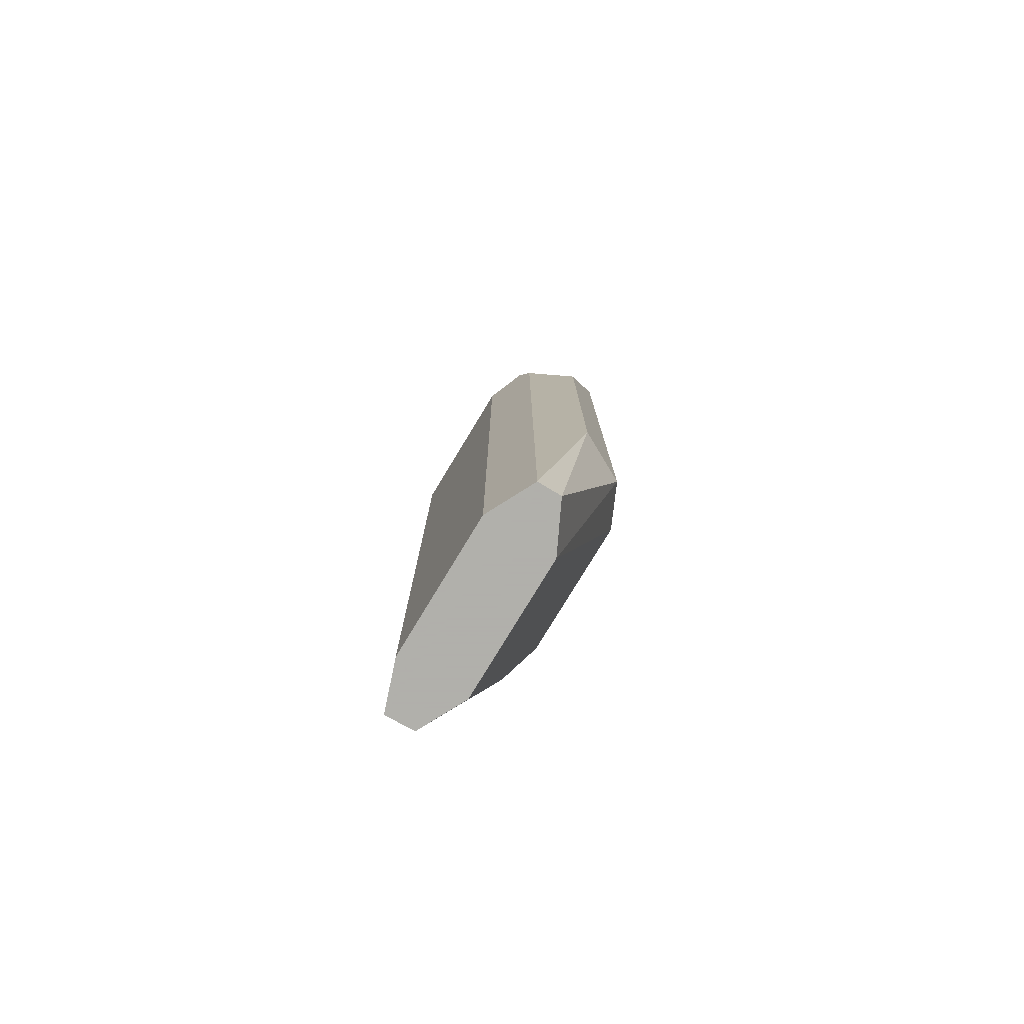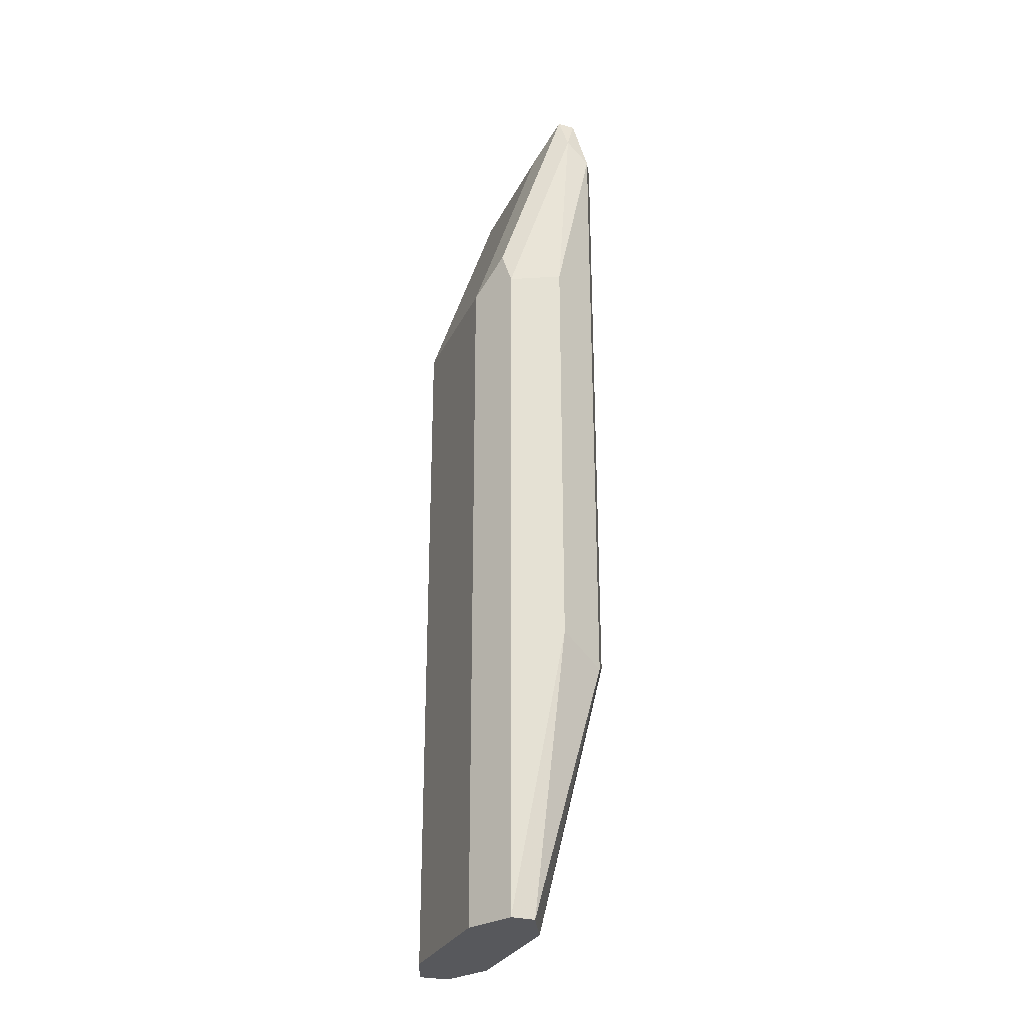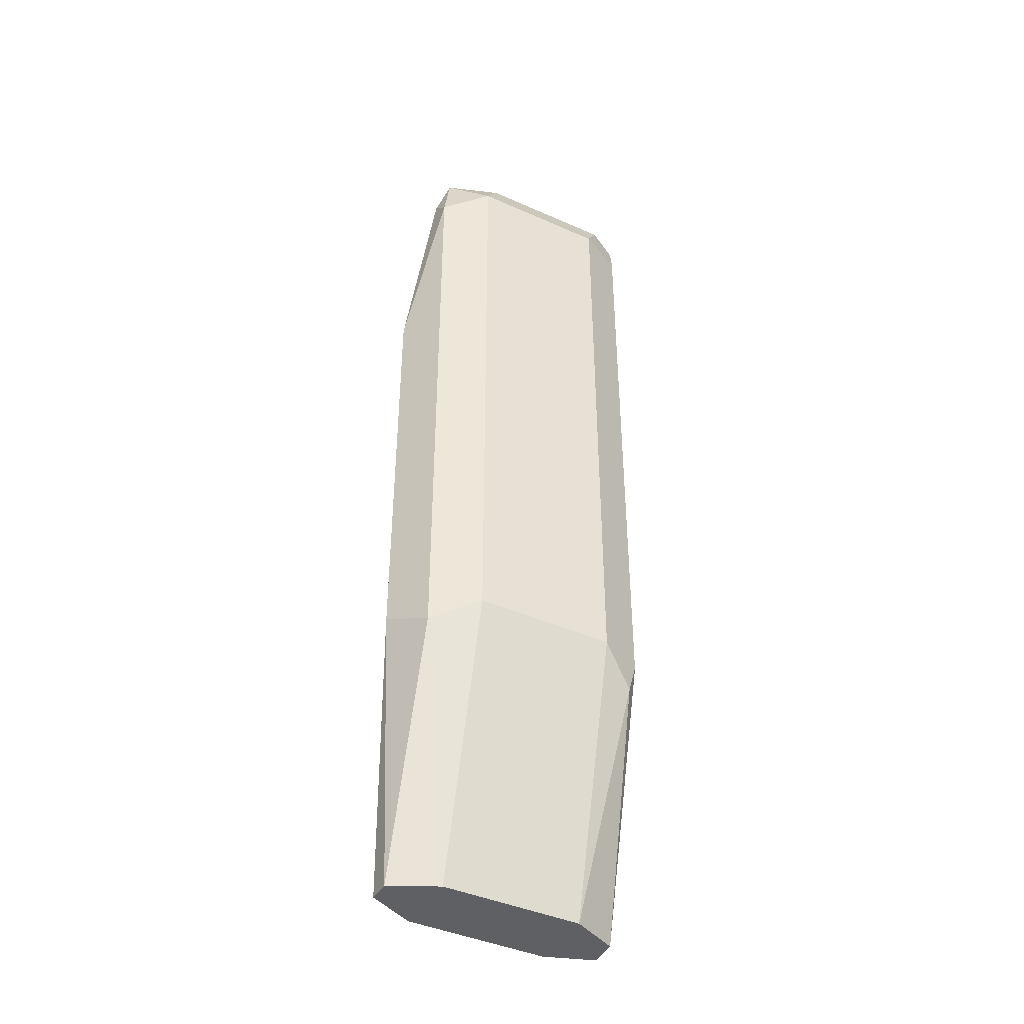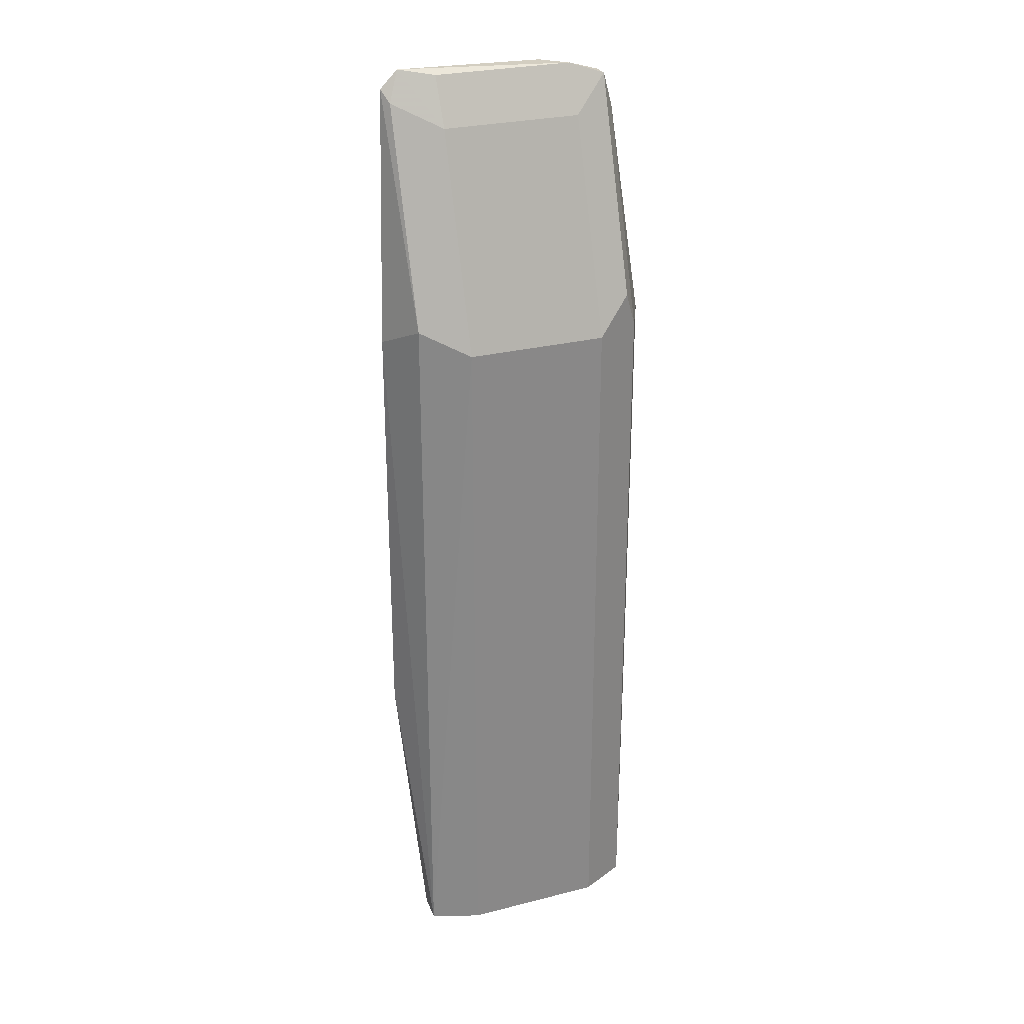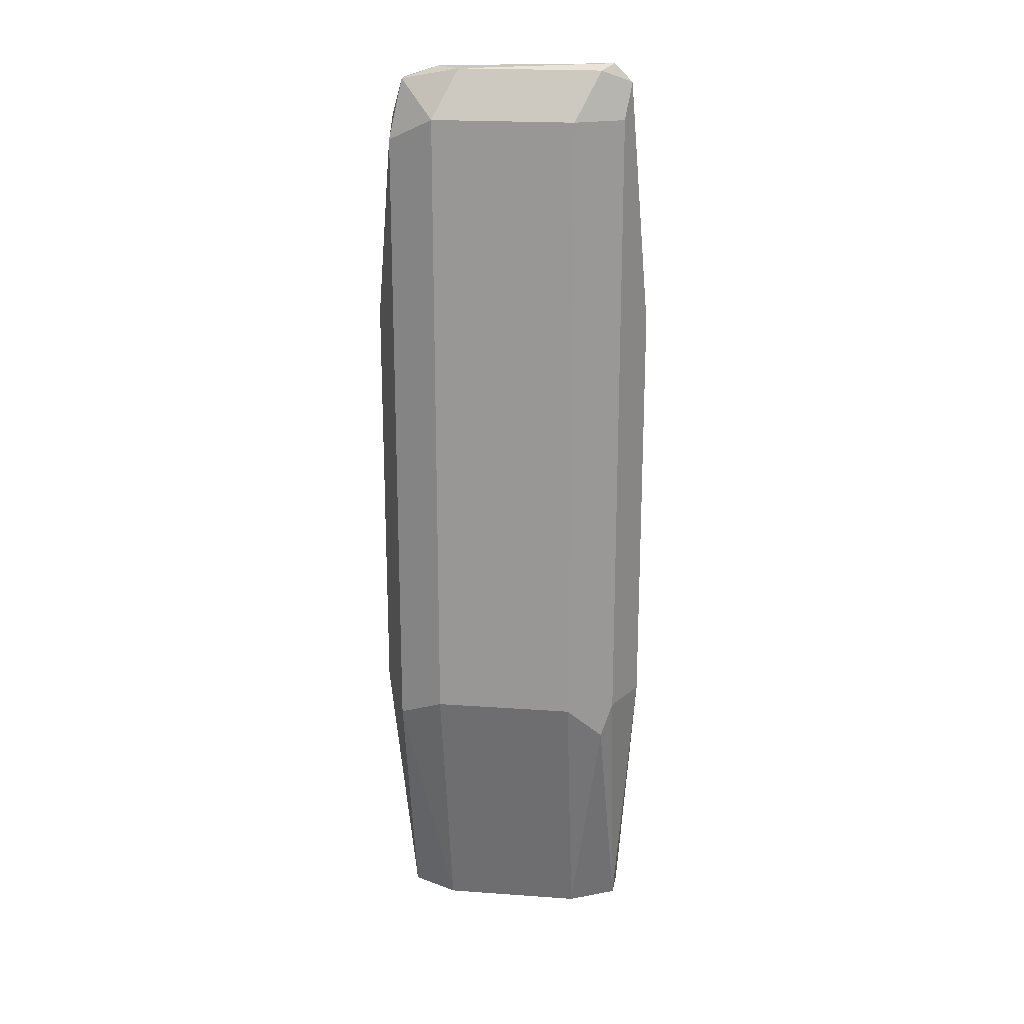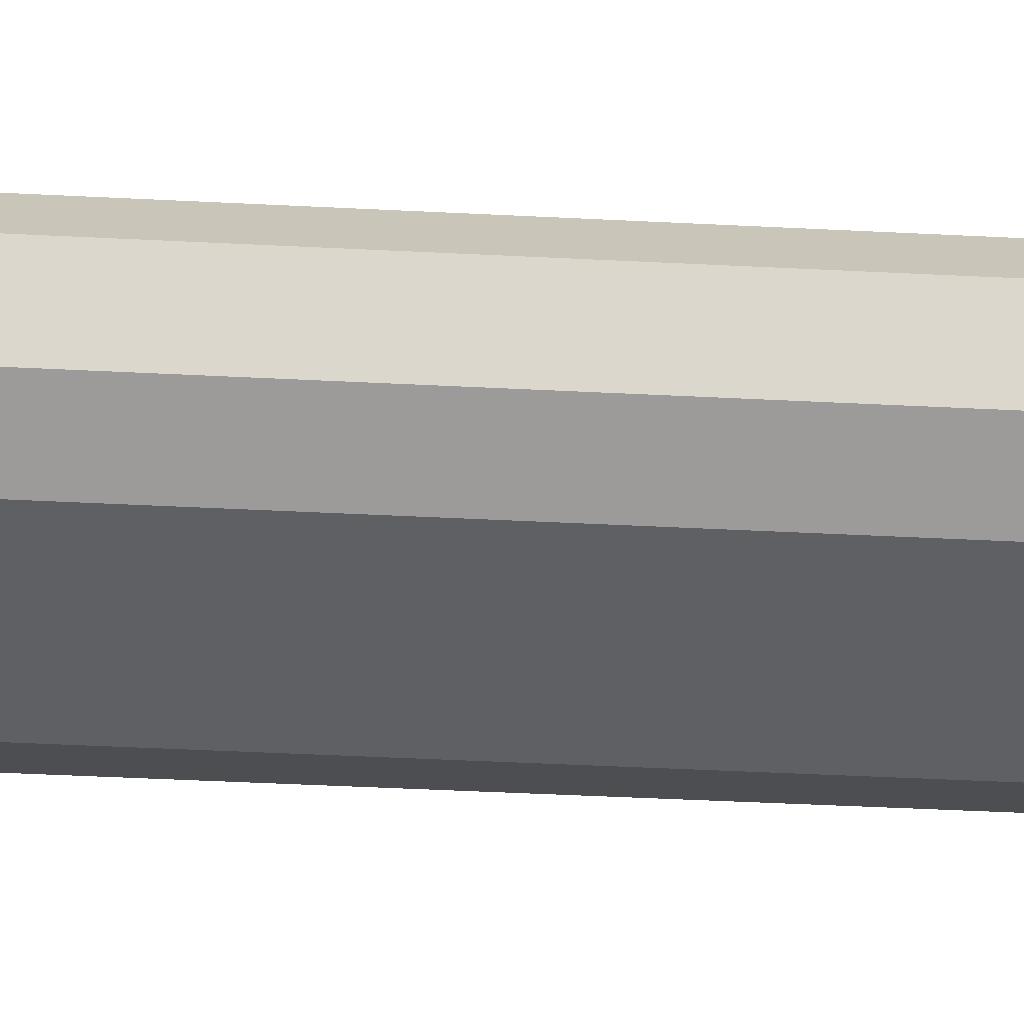
<metadata>
{"format":"obj","ext":"obj","renderer":"f3d","projection":"perspective","resolution":1024,"background":"white","views":[{"elev":-78.4,"azim":58.8,"up":"+Y"},{"elev":-28.4,"azim":68.6,"up":"+Y"},{"elev":-42.2,"azim":151.9,"up":"+Y"},{"elev":27.3,"azim":-21.4,"up":"+Y"},{"elev":20.4,"azim":-172.5,"up":"+Y"},{"elev":-43.1,"azim":86.5,"up":"+Z"}]}
</metadata>
<code>
v -0.01982 0.218 0.1585
v 0.01982 0.1389 0.1784
v -0.01982 0.1389 0.1784
v 0.03302 0.1389 0.1916
v 0.03302 0.1389 0.185
v 0.03964 0.218 0.1784
v 0.03302 0.2114 0.1651
v 0.01982 0.218 0.1585
v 0.03303 0.3897 0.1651
v 0.03964 0.3369 0.1784
v 0.03302 0.3369 0.1916
v 0.01982 0.1389 0.1982
v 0.01982 0.3369 0.1982
v 0.02973 0.3468 0.1932
v 0.03303 0.3964 0.1718
v 0.02972 0.4063 0.1684
v 0.02972 0.4063 0.1734
v 0.01981 0.4096 0.1718
v 0.01321 0.4096 0.1651
v 0.01981 0.3964 0.1585
v 0.01982 0.3844 0.1585
v -0.01981 0.3964 0.1585
v -0.02642 0.4096 0.1651
v -0.02972 0.4112 0.1684
v -0.01981 0.4096 0.1718
v -0.01981 0.3964 0.1784
v 0.01981 0.3964 0.1784
v -0.01982 0.3369 0.1982
v -0.01982 0.1389 0.1982
v -0.03347 0.1389 0.1933
v -0.03302 0.3435 0.1916
v -0.03302 0.403 0.1718
v -0.03468 0.4063 0.1684
v -0.03302 0.3964 0.1651
v -0.03302 0.3844 0.1651
v -0.03302 0.218 0.1651
v -0.03964 0.218 0.1784
v -0.03302 0.1389 0.185
v -0.02973 0.2081 0.1635
v -0.03964 0.3369 0.1784
f 22 1 35
f 34 22 35
f 34 35 33
f 34 33 22
f 23 22 33
f 23 33 24
f 25 24 26
f 32 33 31
f 32 26 24
f 32 24 33
f 8 1 22
f 32 31 28
f 28 31 30
f 28 30 29
f 28 29 13
f 32 28 26
f 8 2 1
f 36 37 33
f 21 9 8
f 28 13 26
f 3 4 30
f 40 30 31
f 40 31 33
f 12 30 4
f 40 33 37
f 40 37 30
f 21 8 22
f 38 30 37
f 39 3 38
f 39 1 3
f 36 1 39
f 36 39 38
f 36 38 37
f 36 33 35
f 36 35 1
f 38 3 30
f 27 26 13
f 5 6 4
f 14 17 13
f 11 14 13
f 11 13 12
f 11 12 4
f 11 4 10
f 6 10 4
f 6 9 10
f 6 7 9
f 7 8 9
f 7 2 8
f 5 2 7
f 5 7 6
f 5 4 2
f 2 4 3
f 2 3 1
f 29 30 12
f 11 15 14
f 11 10 15
f 15 10 9
f 16 15 9
f 17 27 13
f 17 26 27
f 17 25 26
f 17 18 25
f 25 18 24
f 19 24 18
f 19 23 24
f 15 17 14
f 19 22 23
f 20 21 22
f 20 9 21
f 16 9 20
f 16 20 19
f 16 19 18
f 16 18 17
f 16 17 15
f 19 20 22
f 29 12 13

</code>
